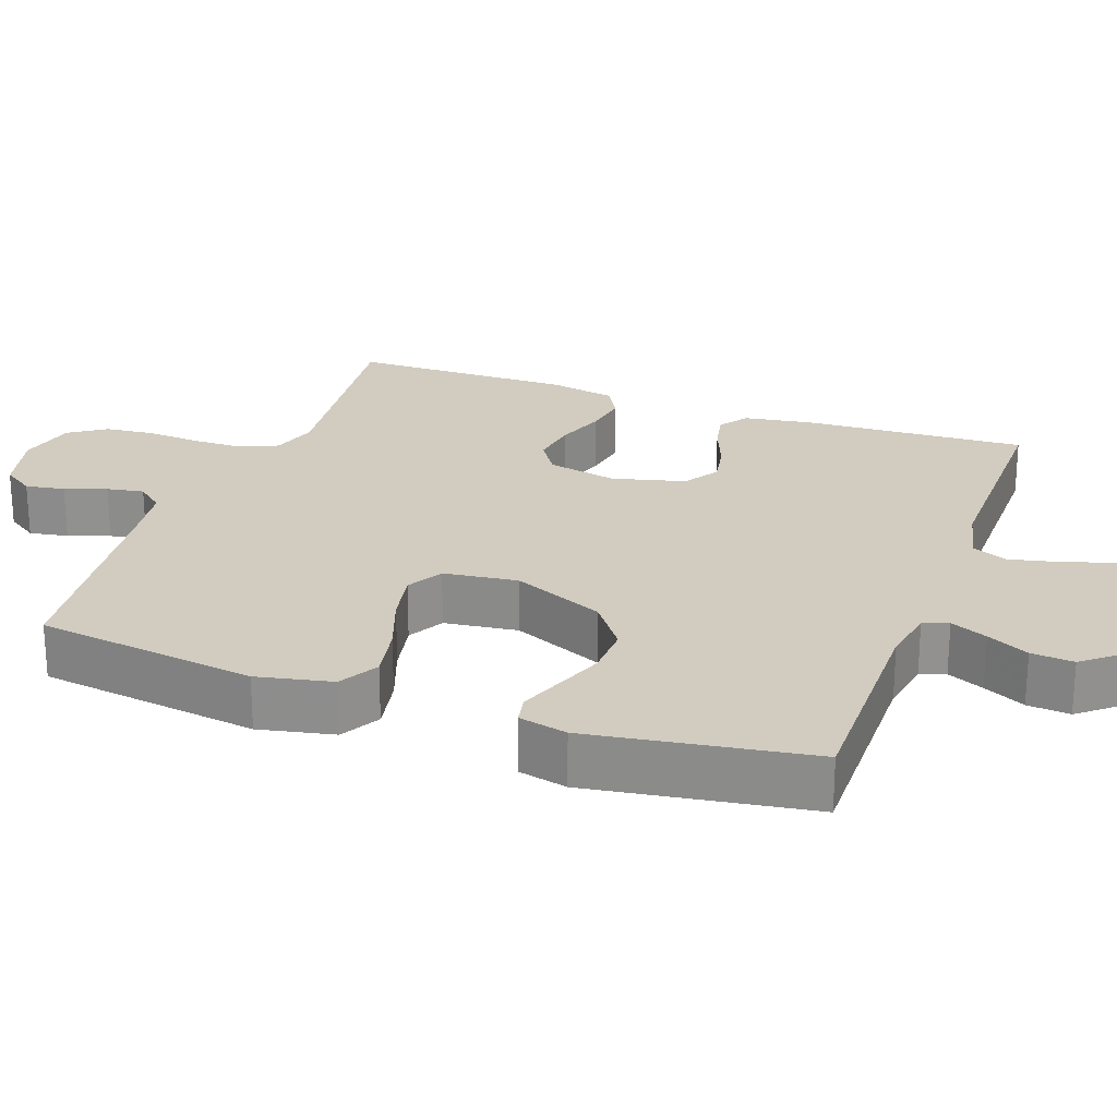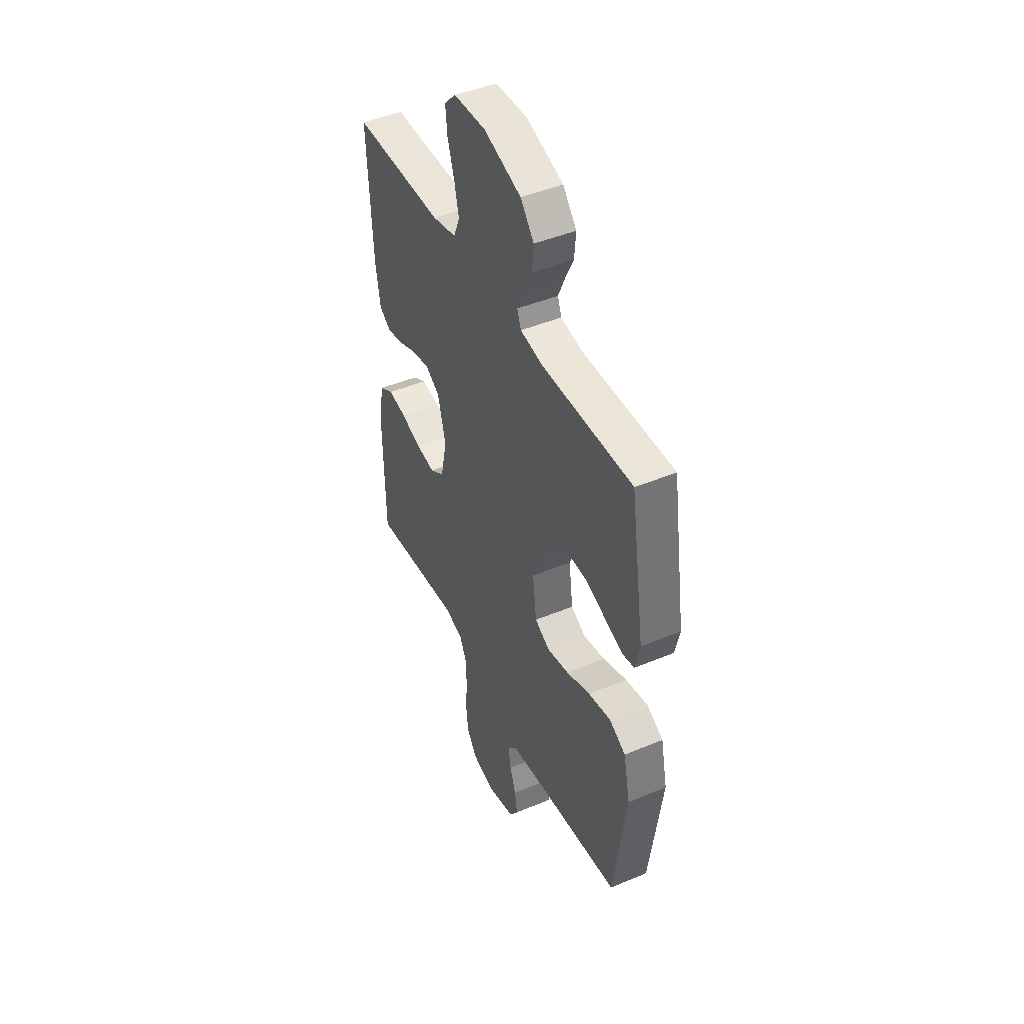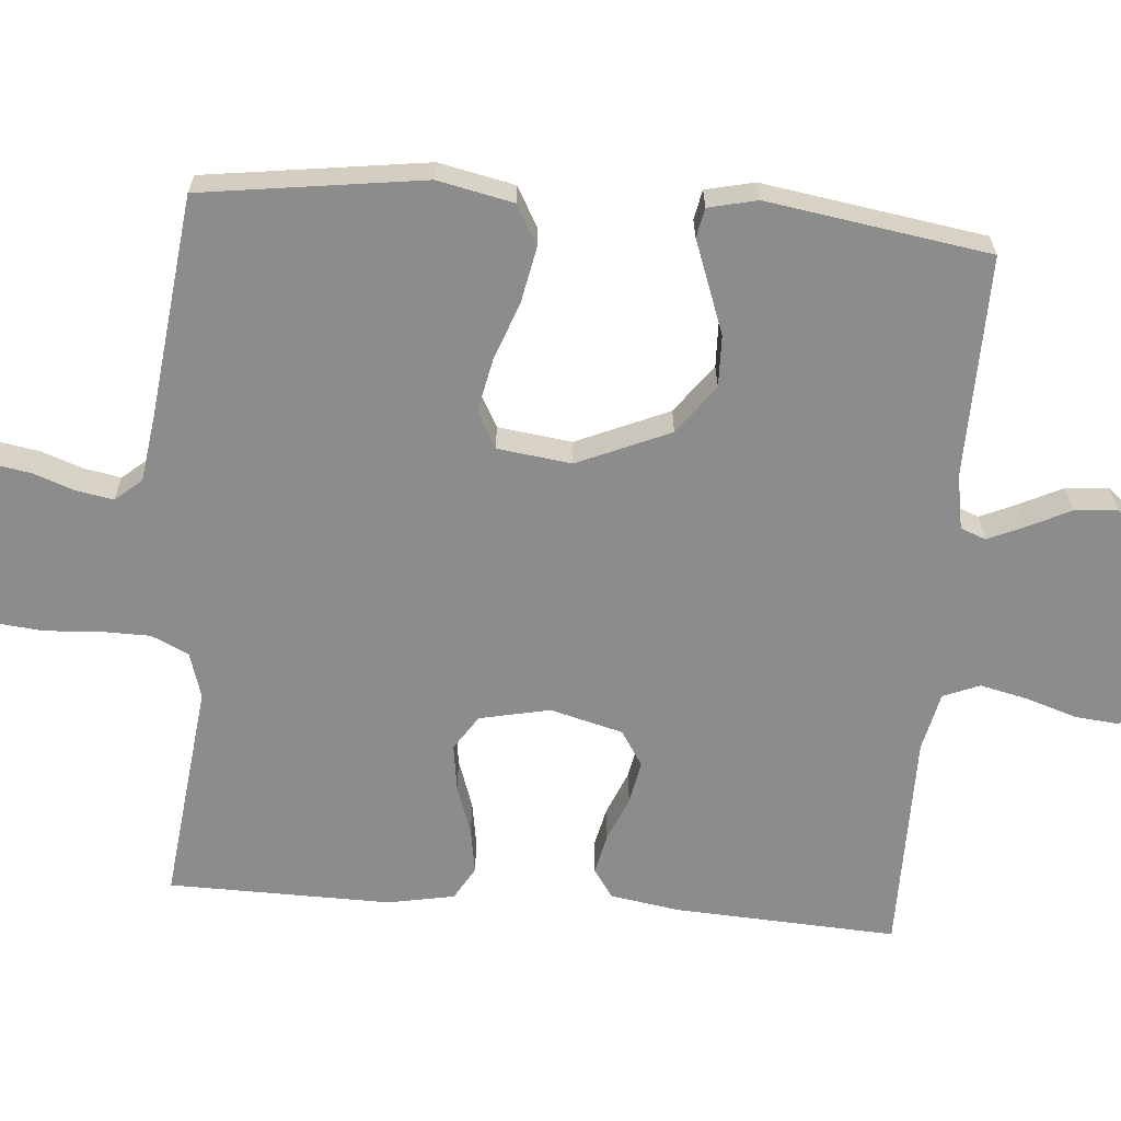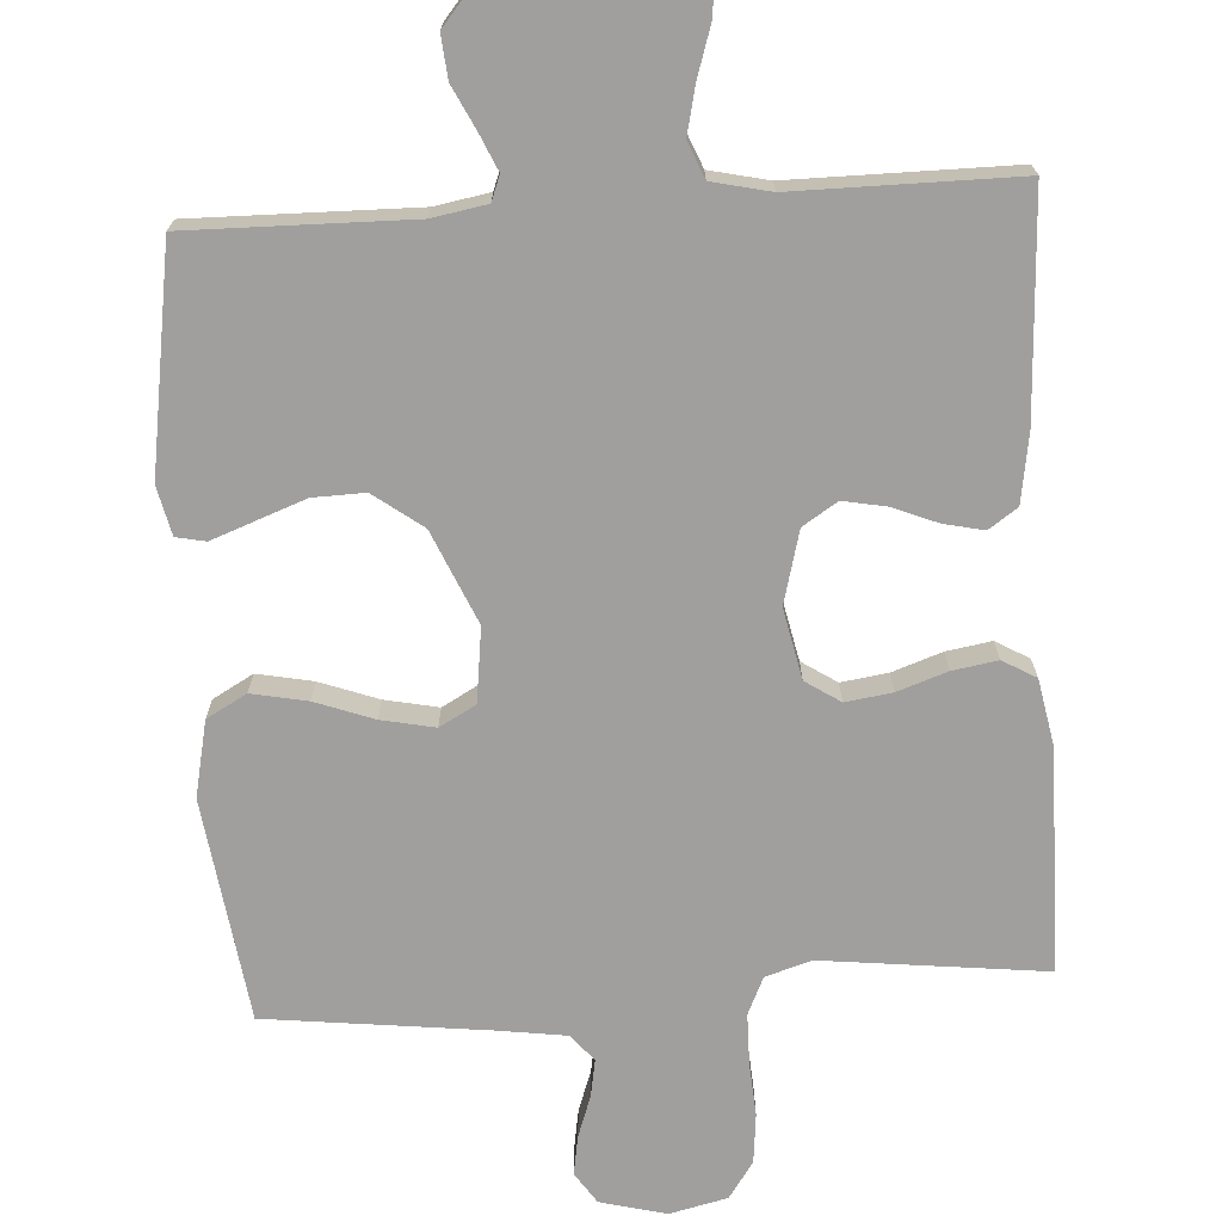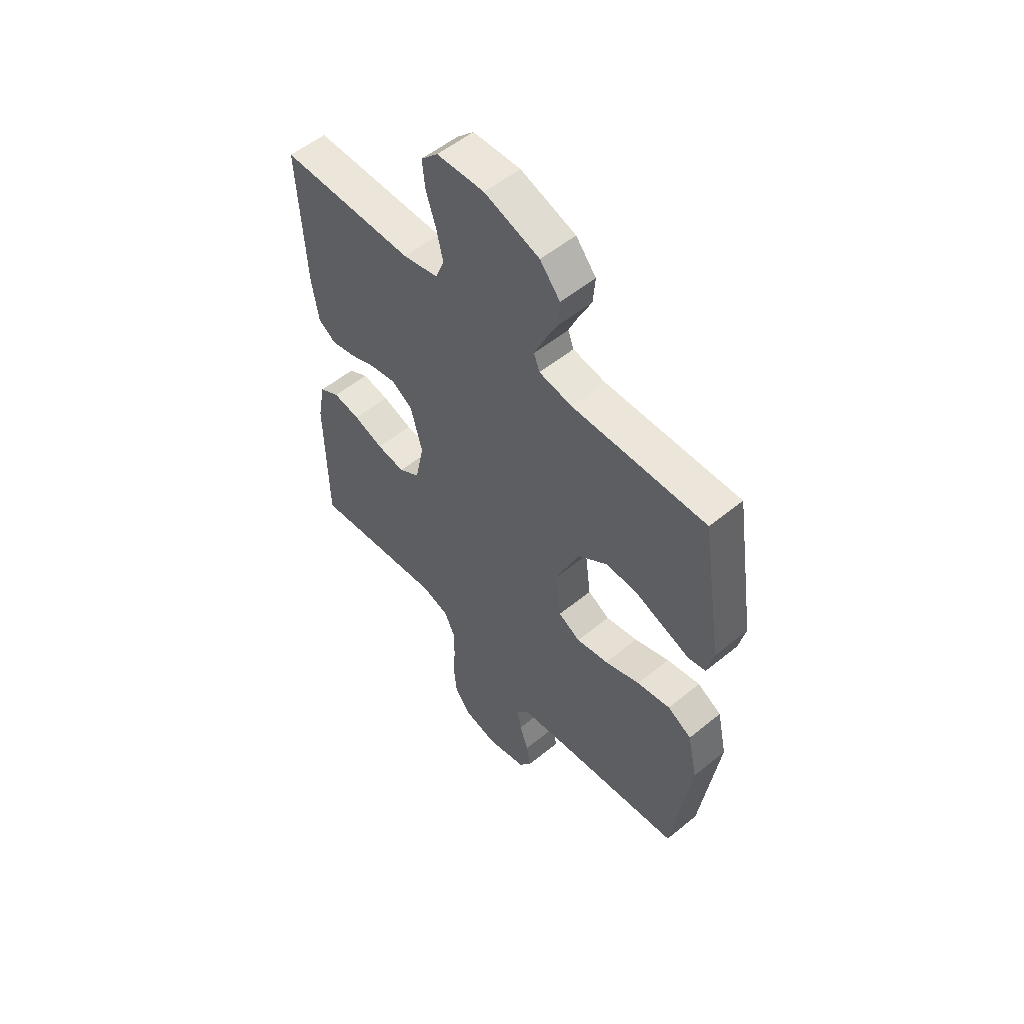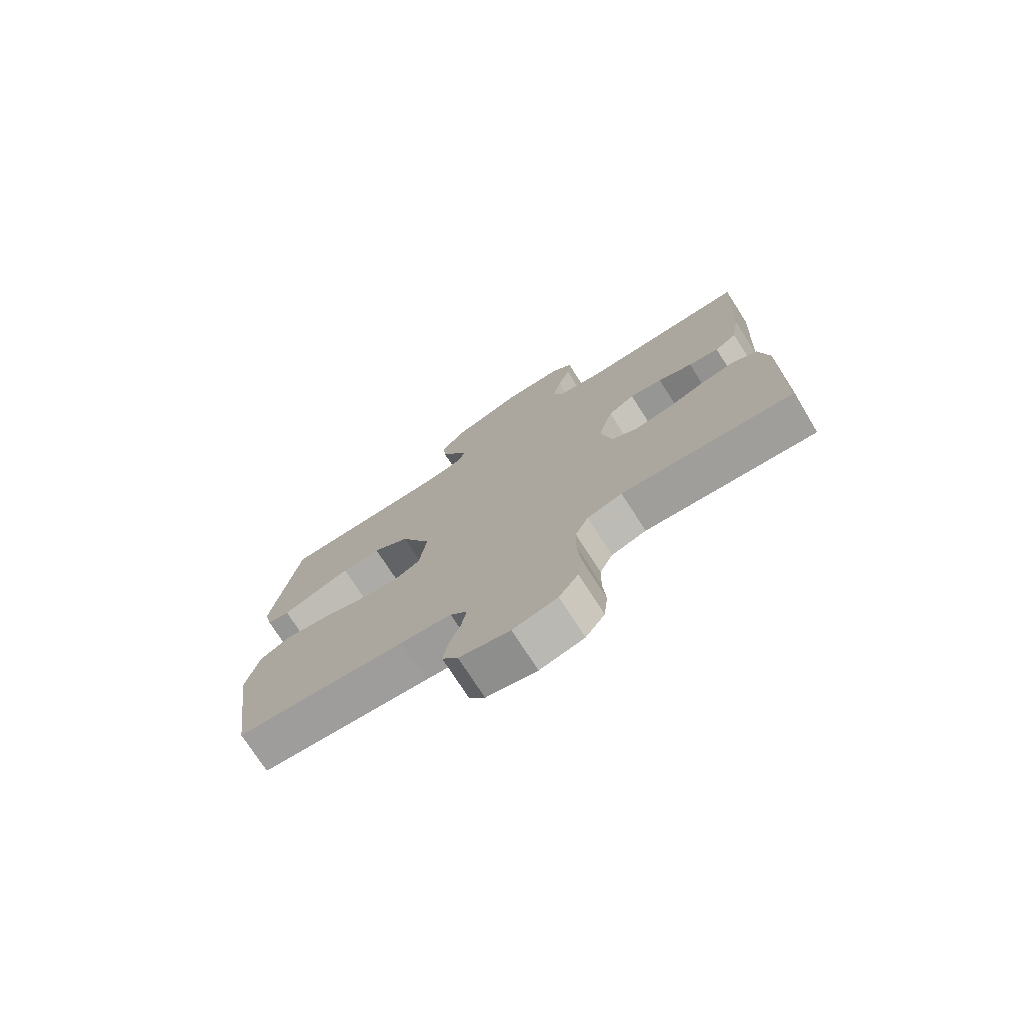
<metadata>
{"format":"obj","ext":"obj","renderer":"f3d","projection":"perspective","resolution":1024,"background":"white","views":[{"elev":24.0,"azim":-69.9,"up":"+Y"},{"elev":45.4,"azim":-115.7,"up":"+Z"},{"elev":-64.2,"azim":-94.6,"up":"+Y"},{"elev":-71.3,"azim":3.7,"up":"+Y"},{"elev":54.5,"azim":-130.9,"up":"+Z"},{"elev":-75.4,"azim":32.8,"up":"+Z"}]}
</metadata>
<code>
v -0.5 0.07 -0.5
v -0.541 0.07 -0.2
v -0.519 0.07 -0.098
v -0.465 0.07 -0.068
v -0.39 0.07 -0.083
v -0.311 0.07 -0.112
v -0.239 0.07 -0.127
v -0.19 0.07 -0.1
v -0.177 0.07 0
v -0.231 0.07 0.125
v -0.297 0.07 0.174
v -0.367 0.07 0.172
v -0.435 0.07 0.147
v -0.492 0.07 0.126
v -0.532 0.07 0.134
v -0.547 0.07 0.2
v -0.5 0.07 0.5
v -0.2 0.07 0.495
v -0.126 0.07 0.508
v -0.113 0.07 0.542
v -0.135 0.07 0.592
v -0.163 0.07 0.649
v -0.168 0.07 0.707
v -0.123 0.07 0.761
v 0 0.07 0.802
v 0.106 0.07 0.798
v 0.144 0.07 0.76
v 0.138 0.07 0.7
v 0.116 0.07 0.632
v 0.101 0.07 0.567
v 0.121 0.07 0.518
v 0.2 0.07 0.5
v 0.5 0.07 0.5
v 0.484 0.07 0.2
v 0.469 0.07 0.107
v 0.43 0.07 0.08
v 0.376 0.07 0.092
v 0.315 0.07 0.117
v 0.257 0.07 0.128
v 0.21 0.07 0.098
v 0.184 0.07 0
v 0.204 0.07 -0.095
v 0.251 0.07 -0.126
v 0.314 0.07 -0.117
v 0.381 0.07 -0.094
v 0.442 0.07 -0.084
v 0.487 0.07 -0.11
v 0.504 0.07 -0.2
v 0.5 0.07 -0.5
v 0.2 0.07 -0.465
v 0.138 0.07 -0.484
v 0.115 0.07 -0.534
v 0.114 0.07 -0.602
v 0.119 0.07 -0.675
v 0.112 0.07 -0.742
v 0.078 0.07 -0.791
v 0 0.07 -0.809
v -0.089 0.07 -0.786
v -0.117 0.07 -0.744
v -0.108 0.07 -0.691
v -0.088 0.07 -0.635
v -0.079 0.07 -0.585
v -0.109 0.07 -0.549
v -0.2 0.07 -0.536
v -0.5 0 -0.5
v -0.541 0 -0.2
v -0.519 0 -0.098
v -0.465 0 -0.068
v -0.39 0 -0.083
v -0.311 0 -0.112
v -0.239 0 -0.127
v -0.19 0 -0.1
v -0.177 0 0
v -0.231 0 0.125
v -0.297 0 0.174
v -0.367 0 0.172
v -0.435 0 0.147
v -0.492 0 0.126
v -0.532 0 0.134
v -0.547 0 0.2
v -0.5 0 0.5
v -0.2 0 0.495
v -0.126 0 0.508
v -0.113 0 0.542
v -0.135 0 0.592
v -0.163 0 0.649
v -0.168 0 0.707
v -0.123 0 0.761
v 0 0 0.802
v 0.106 0 0.798
v 0.144 0 0.76
v 0.138 0 0.7
v 0.116 0 0.632
v 0.101 0 0.567
v 0.121 0 0.518
v 0.2 0 0.5
v 0.5 0 0.5
v 0.484 0 0.2
v 0.469 0 0.107
v 0.43 0 0.08
v 0.376 0 0.092
v 0.315 0 0.117
v 0.257 0 0.128
v 0.21 0 0.098
v 0.184 0 0
v 0.204 0 -0.095
v 0.251 0 -0.126
v 0.314 0 -0.117
v 0.381 0 -0.094
v 0.442 0 -0.084
v 0.487 0 -0.11
v 0.504 0 -0.2
v 0.5 0 -0.5
v 0.2 0 -0.465
v 0.138 0 -0.484
v 0.115 0 -0.534
v 0.114 0 -0.602
v 0.119 0 -0.675
v 0.112 0 -0.742
v 0.078 0 -0.791
v 0 0 -0.809
v -0.089 0 -0.786
v -0.117 0 -0.744
v -0.108 0 -0.691
v -0.088 0 -0.635
v -0.079 0 -0.585
v -0.109 0 -0.549
v -0.2 0 -0.536
f 59 60 61
f 58 59 61
f 57 58 61
f 56 57 61
f 55 56 61
f 54 55 61
f 53 54 61
f 52 53 61 62
f 51 52 62 63
f 48 49 50
f 47 48 50
f 46 47 50
f 45 46 50
f 44 45 50
f 51 63 64
f 50 51 64
f 44 50 64
f 43 44 64
f 36 37 38
f 35 36 38
f 34 35 38
f 33 34 38
f 32 33 38
f 31 32 38 39
f 30 31 39 40
f 27 28 29
f 26 27 29
f 25 26 29
f 24 25 29
f 23 24 29
f 22 23 29
f 21 22 29
f 20 21 29 30
f 30 40 41
f 20 30 41
f 19 20 41
f 16 17 18
f 15 16 18
f 14 15 18
f 13 14 18
f 12 13 18 19
f 4 5 6
f 3 4 6
f 2 3 6
f 1 2 6
f 64 1 6
f 64 6 7
f 64 7 8
f 43 64 8
f 42 43 8
f 41 42 8 9
f 19 41 9 10
f 11 12 19
f 10 11 19
f 125 124 123
f 125 123 122
f 125 122 121
f 125 121 120
f 125 120 119
f 125 119 118
f 125 118 117
f 126 125 117 116
f 127 126 116 115
f 114 113 112
f 114 112 111
f 114 111 110
f 114 110 109
f 114 109 108
f 128 127 115
f 128 115 114
f 128 114 108
f 128 108 107
f 102 101 100
f 102 100 99
f 102 99 98
f 102 98 97
f 102 97 96
f 103 102 96 95
f 104 103 95 94
f 93 92 91
f 93 91 90
f 93 90 89
f 93 89 88
f 93 88 87
f 93 87 86
f 93 86 85
f 94 93 85 84
f 105 104 94
f 105 94 84
f 105 84 83
f 82 81 80
f 82 80 79
f 82 79 78
f 82 78 77
f 83 82 77 76
f 70 69 68
f 70 68 67
f 70 67 66
f 70 66 65
f 70 65 128
f 71 70 128
f 72 71 128
f 72 128 107
f 72 107 106
f 73 72 106 105
f 74 73 105 83
f 83 76 75
f 83 75 74
f 1 65 66 2
f 2 66 67 3
f 3 67 68 4
f 4 68 69 5
f 5 69 70 6
f 6 70 71 7
f 7 71 72 8
f 8 72 73 9
f 9 73 74 10
f 10 74 75 11
f 11 75 76 12
f 12 76 77 13
f 13 77 78 14
f 14 78 79 15
f 15 79 80 16
f 16 80 81 17
f 17 81 82 18
f 18 82 83 19
f 19 83 84 20
f 20 84 85 21
f 21 85 86 22
f 22 86 87 23
f 23 87 88 24
f 24 88 89 25
f 25 89 90 26
f 26 90 91 27
f 27 91 92 28
f 28 92 93 29
f 29 93 94 30
f 30 94 95 31
f 31 95 96 32
f 32 96 97 33
f 33 97 98 34
f 34 98 99 35
f 35 99 100 36
f 36 100 101 37
f 37 101 102 38
f 38 102 103 39
f 39 103 104 40
f 40 104 105 41
f 41 105 106 42
f 42 106 107 43
f 43 107 108 44
f 44 108 109 45
f 45 109 110 46
f 46 110 111 47
f 47 111 112 48
f 48 112 113 49
f 49 113 114 50
f 50 114 115 51
f 51 115 116 52
f 52 116 117 53
f 53 117 118 54
f 54 118 119 55
f 55 119 120 56
f 56 120 121 57
f 57 121 122 58
f 58 122 123 59
f 59 123 124 60
f 60 124 125 61
f 61 125 126 62
f 62 126 127 63
f 63 127 128 64
f 64 128 65 1

</code>
